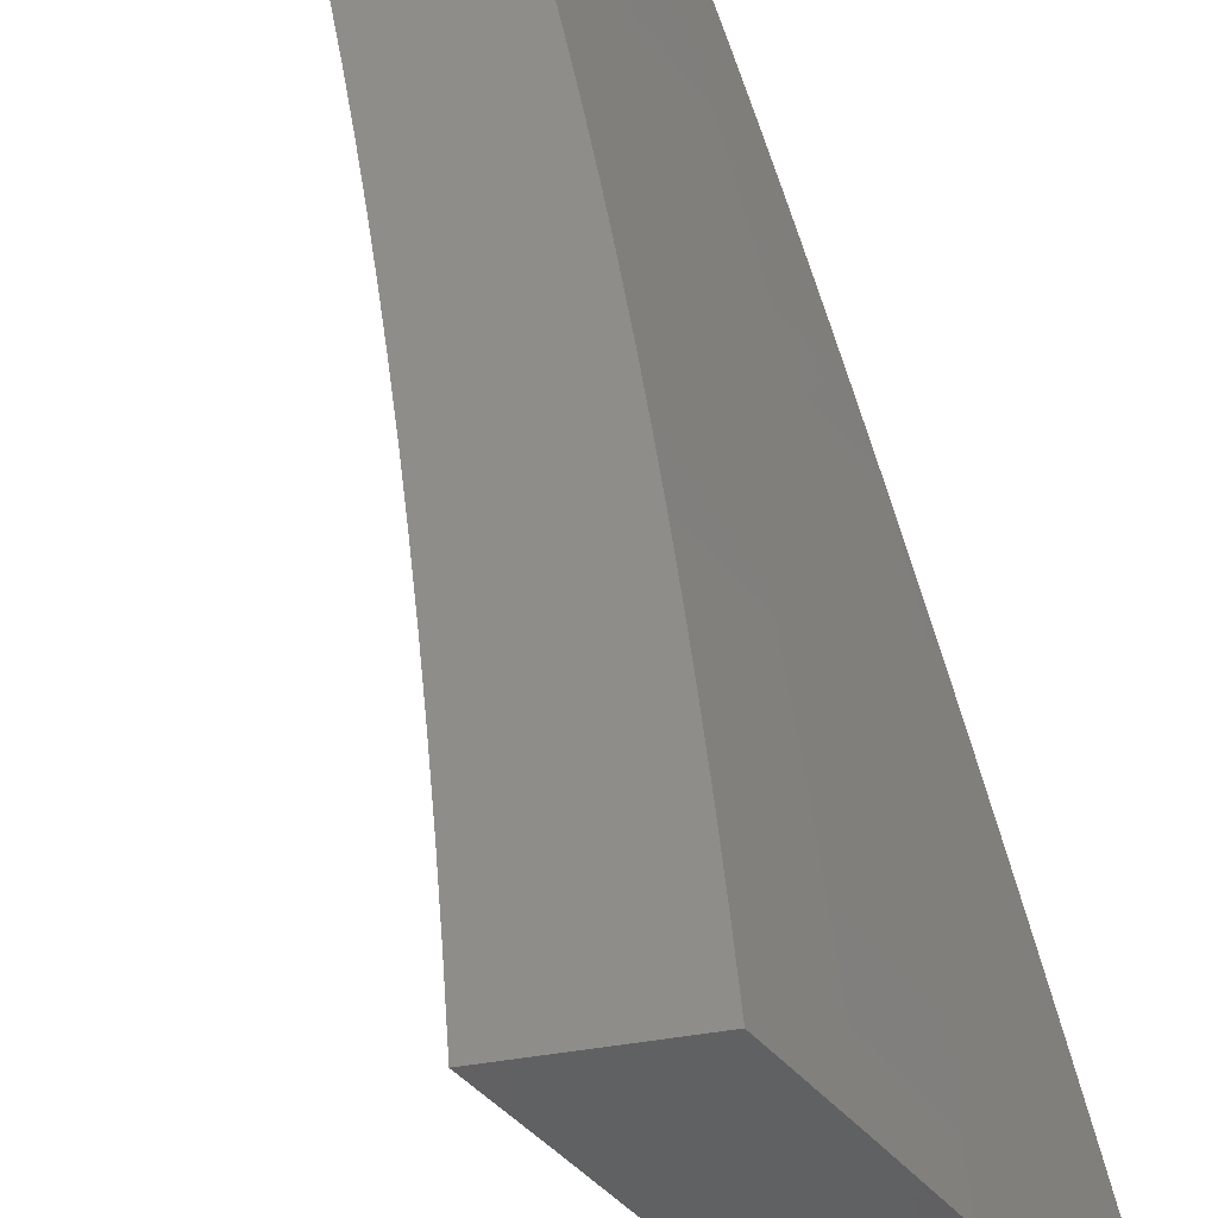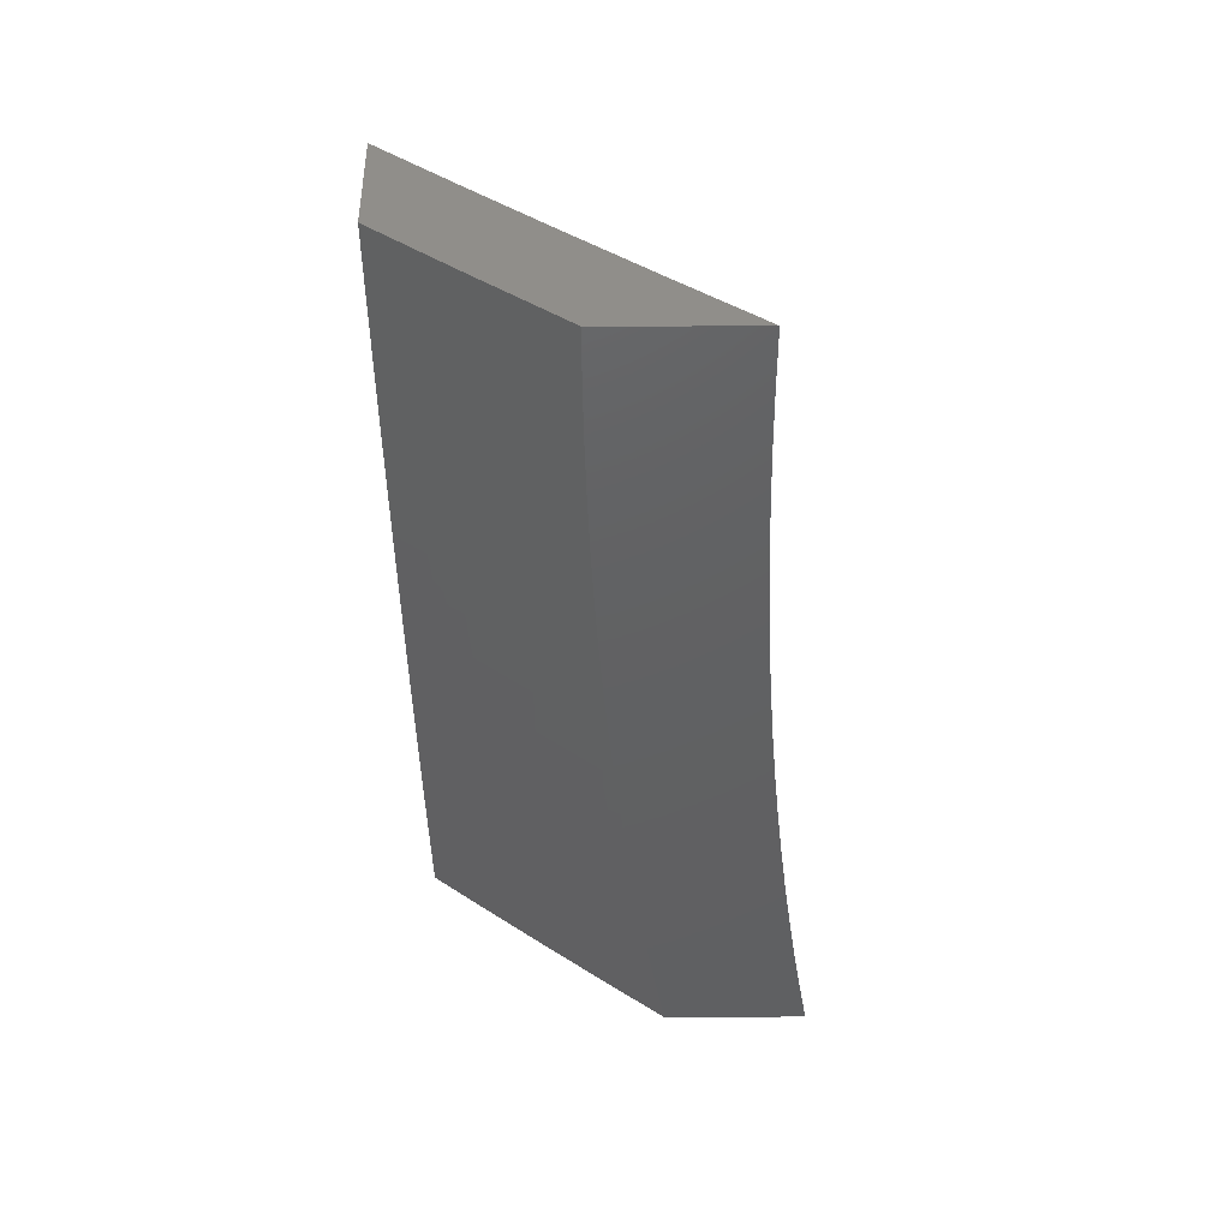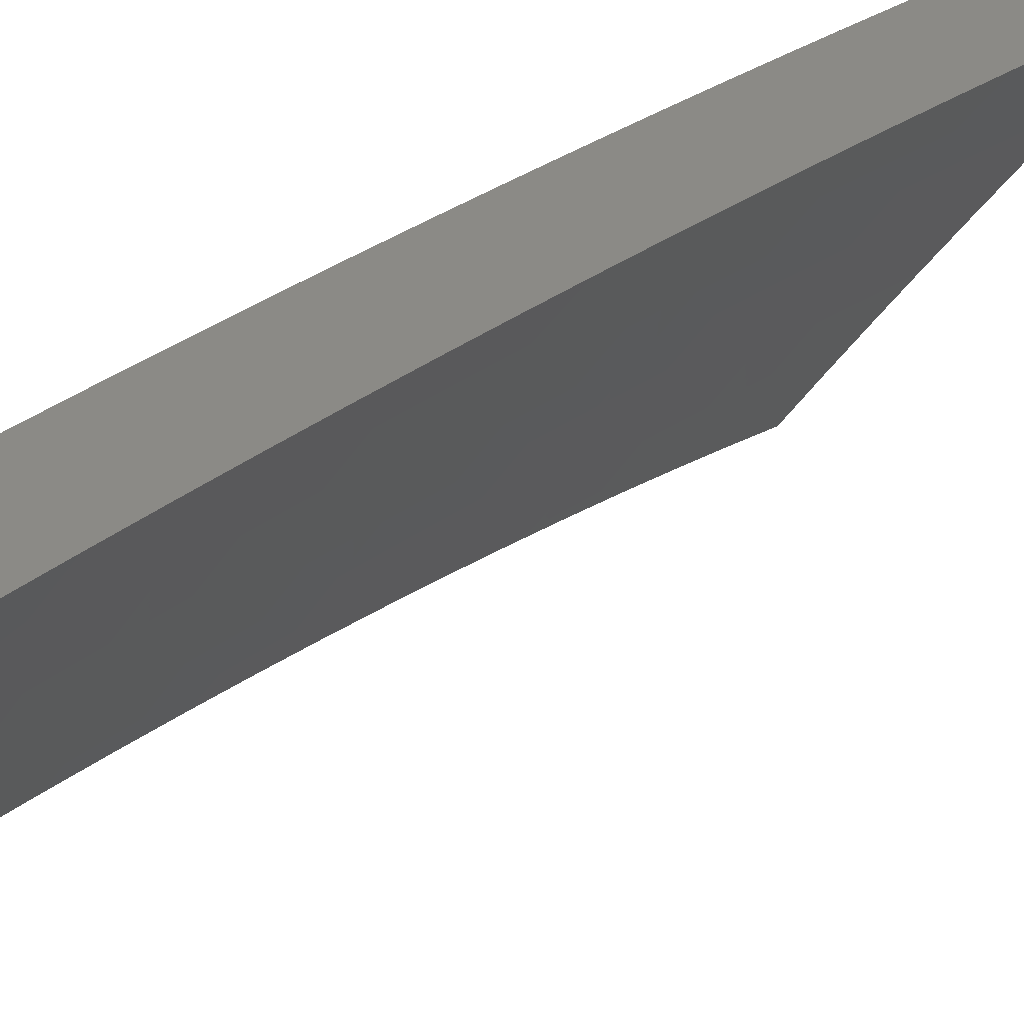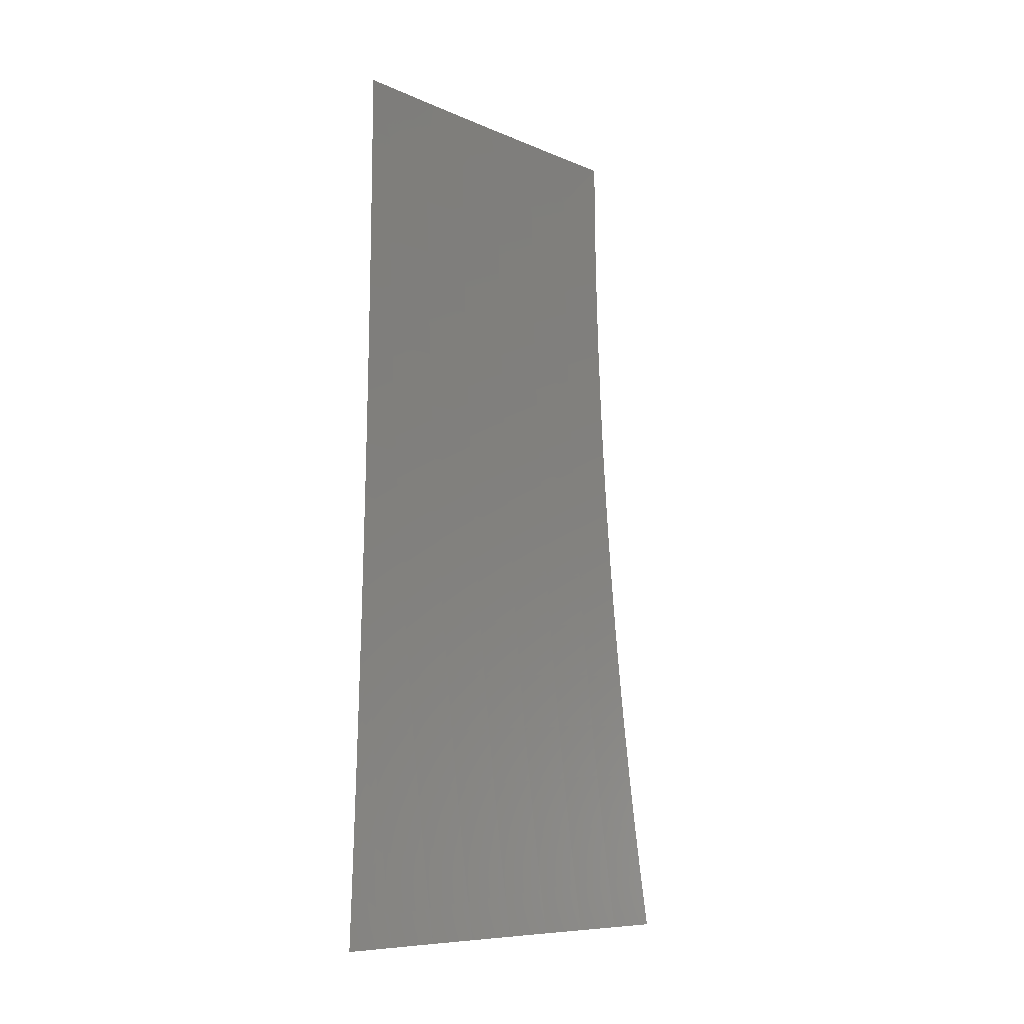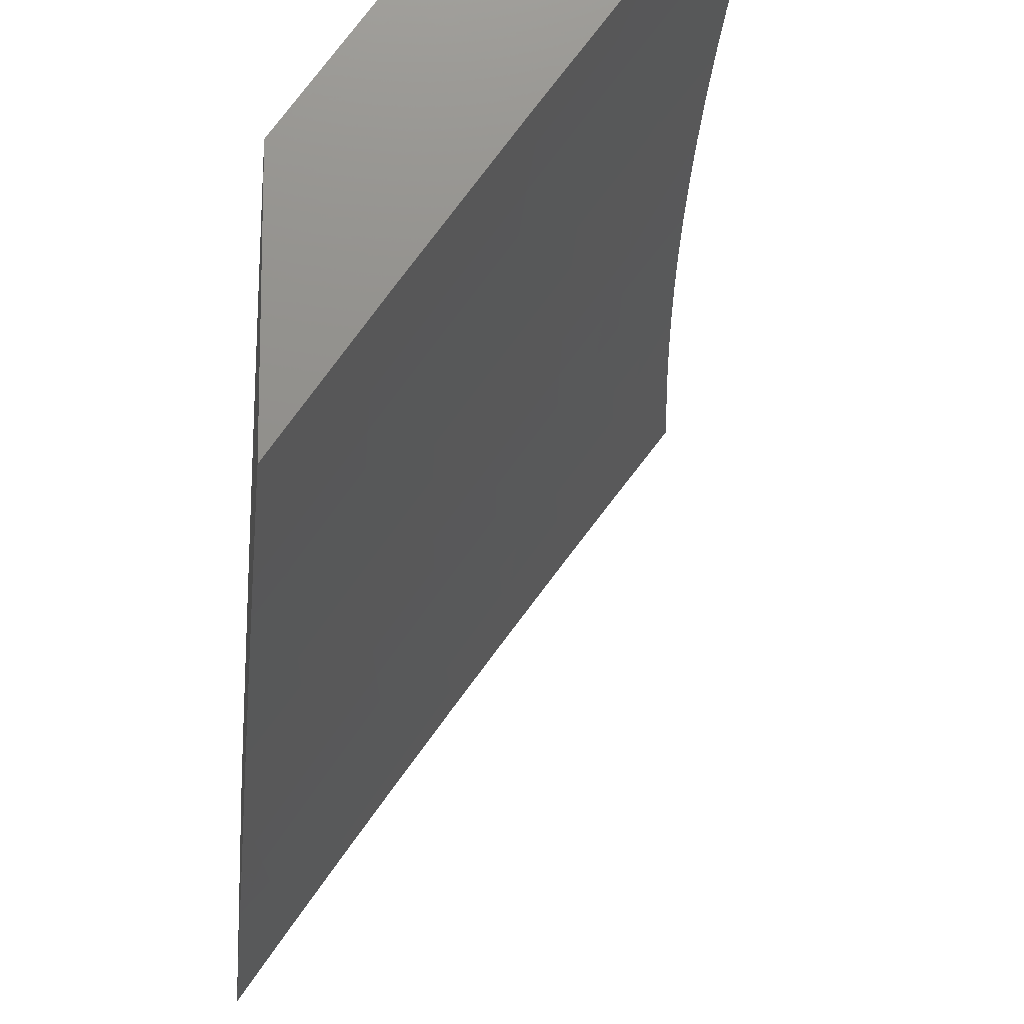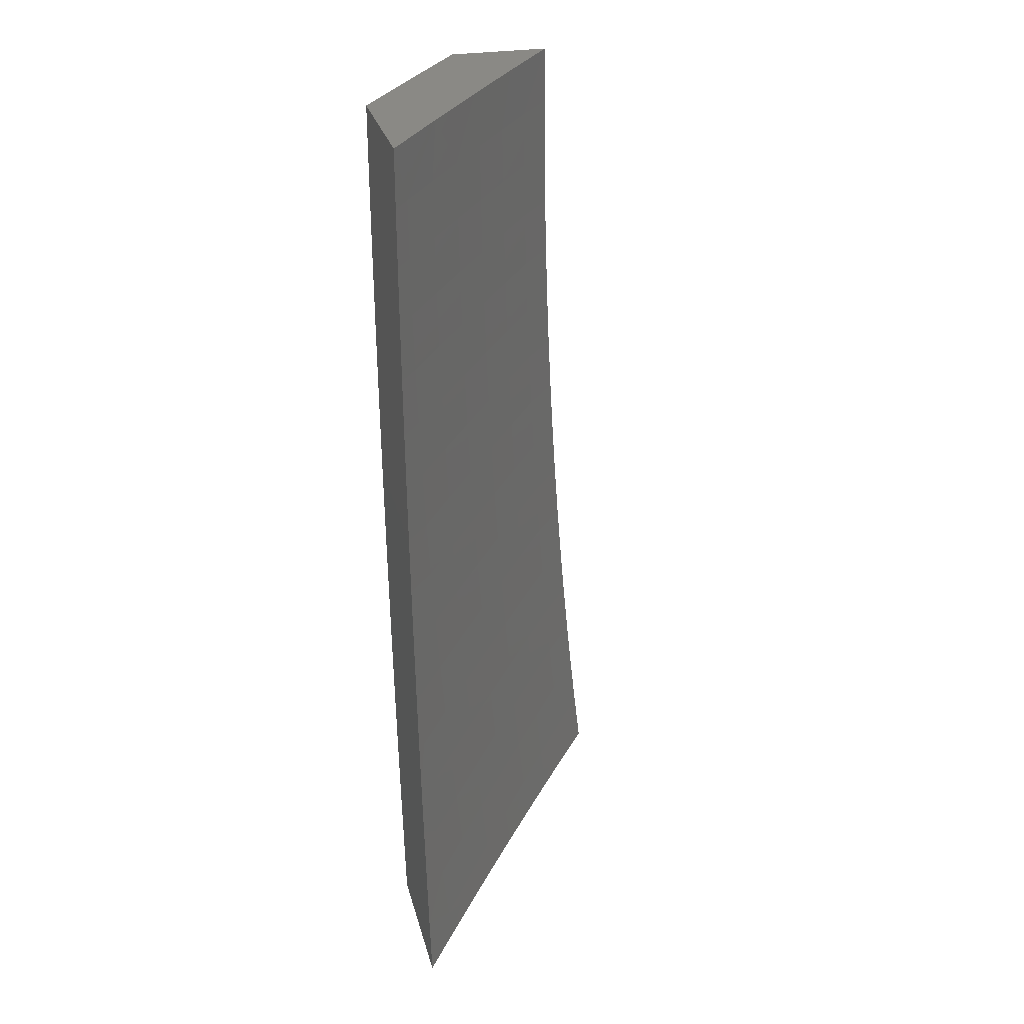
<metadata>
{"format":"stl","ext":"stl","renderer":"f3d","projection":"perspective","resolution":1024,"background":"white","views":[{"elev":40.1,"azim":-10.5,"up":"+Z"},{"elev":47.2,"azim":89.7,"up":"+Y"},{"elev":30.5,"azim":-141.1,"up":"+Z"},{"elev":-8.7,"azim":-175.0,"up":"+Y"},{"elev":-16.5,"azim":175.5,"up":"+Z"},{"elev":28.6,"azim":165.9,"up":"+Y"}]}
</metadata>
<code>
# stl→obj: 217 verts, 430 faces
v 8.693 -1 7
v 8.7 -0.9378 7
v 8.732 -1 6.948
v 8.739 -0.9407 6.947
v 8.771 -1 6.895
v 8.778 -0.9448 6.895
v 8.81 -1 6.842
v 8.816 -0.949 6.842
v 8.849 -1 6.789
v 8.854 -0.9531 6.789
v 8.887 -1 6.735
v 8.892 -0.9571 6.735
v 8.925 -1 6.682
v 8.93 -0.9612 6.682
v 8.963 -1 6.628
v 8.967 -0.9652 6.628
v 9 -1 6.574
v 9 -0.938 6.584
v 8.974 -0.8998 6.628
v 9 -0.876 6.594
v 8.98 -0.8346 6.628
v 9 -0.8138 6.602
v 8.987 -0.7695 6.628
v 9 -0.7515 6.611
v 8.992 -0.7045 6.628
v 9 -0.6892 6.618
v 8.997 -0.6397 6.628
v 9 -0.6267 6.625
v 8.96 -0.637 6.682
v 8.964 -0.5726 6.682
v 8.922 -0.6344 6.735
v 8.927 -0.5702 6.735
v 8.884 -0.6317 6.789
v 8.889 -0.5678 6.789
v 8.846 -0.629 6.842
v 8.851 -0.5653 6.842
v 8.808 -0.6262 6.895
v 8.812 -0.5629 6.895
v 8.769 -0.6235 6.947
v 8.773 -0.5604 6.947
v 8.734 -0.5634 7
v 8.738 -0.5009 7
v 8.707 -0.8755 7
v 8.746 -0.877 6.947
v 8.785 -0.8809 6.895
v 8.791 -0.817 6.895
v 8.83 -0.8206 6.842
v 8.836 -0.7566 6.842
v 8.874 -0.7598 6.789
v 8.879 -0.6957 6.789
v 8.917 -0.6987 6.735
v 8.713 -0.8131 7
v 8.753 -0.8134 6.947
v 8.797 -0.7533 6.895
v 8.841 -0.6927 6.842
v 8.719 -0.7508 7
v 8.759 -0.75 6.947
v 8.803 -0.6897 6.895
v 8.724 -0.6883 7
v 8.764 -0.6866 6.947
v 8.729 -0.6259 7
v 8.777 -0.4975 6.947
v 8.741 -0.4384 7
v 8.781 -0.4348 6.947
v 8.744 -0.3758 7
v 8.784 -0.3721 6.947
v 8.747 -0.3132 7
v 8.786 -0.3097 6.947
v 8.749 -0.2506 7
v 8.788 -0.2474 6.947
v 8.751 -0.188 7
v 8.79 -0.1853 6.947
v 8.752 -0.1253 7
v 8.791 -0.1234 6.947
v 8.753 -0.06267 7
v 8.792 -0.06156 6.947
v 8.753 0 7
v 8.816 0 6.915
v 8.831 -0.06179 6.895
v 8.878 0 6.83
v 8.869 -0.06203 6.842
v 8.908 -0.06226 6.789
v 8.907 -0.125 6.789
v 8.945 -0.1255 6.735
v 8.906 -0.1878 6.789
v 8.944 -0.1886 6.735
v 8.904 -0.2507 6.789
v 8.942 -0.2518 6.735
v 8.902 -0.3138 6.789
v 8.94 -0.3151 6.735
v 8.9 -0.3771 6.789
v 8.938 -0.3787 6.735
v 8.897 -0.4405 6.789
v 8.934 -0.4424 6.735
v 8.893 -0.5041 6.789
v 8.931 -0.5062 6.735
v 8.939 0 6.744
v 8.946 -0.06249 6.735
v 8.983 -0.1261 6.682
v 8.981 -0.1893 6.682
v 8.98 -0.2528 6.682
v 8.978 -0.3165 6.682
v 8.975 -0.3803 6.682
v 8.972 -0.4442 6.682
v 8.969 -0.5083 6.682
v 8.983 -0.06272 6.682
v 9 0 6.658
v 9 -0.06281 6.658
v 9 -0.1256 6.657
v 9 -0.1884 6.655
v 9 -0.2511 6.653
v 9 -0.3138 6.65
v 9 -0.3765 6.646
v 9 -0.4391 6.642
v 9 -0.5017 6.637
v 9 -0.5643 6.631
v 8.823 -0.8847 6.842
v 8.861 -0.8885 6.789
v 8.899 -0.8923 6.735
v 8.937 -0.8961 6.682
v 8.868 -0.8241 6.789
v 8.906 -0.8276 6.735
v 8.943 -0.8311 6.682
v 8.912 -0.7631 6.735
v 8.949 -0.7663 6.682
v 8.955 -0.7016 6.682
v 8.816 -0.4997 6.895
v 8.82 -0.4367 6.895
v 8.823 -0.3738 6.895
v 8.825 -0.3111 6.895
v 8.827 -0.2485 6.895
v 8.829 -0.1861 6.895
v 8.83 -0.1239 6.895
v 8.855 -0.5019 6.842
v 8.858 -0.4386 6.842
v 8.861 -0.3754 6.842
v 8.864 -0.3124 6.842
v 8.866 -0.2496 6.842
v 8.868 -0.1869 6.842
v 8.869 -0.1245 6.842
v 8.933 0 6.908
v 8.865 0 7
v 8.914 -0.06185 6.934
v 8.865 -0.06266 7
v 8.913 -0.1235 6.934
v 8.864 -0.1253 7
v 8.912 -0.1855 6.934
v 8.863 -0.188 7
v 8.91 -0.2477 6.934
v 8.861 -0.2506 7
v 8.908 -0.3102 6.934
v 8.859 -0.3132 7
v 8.906 -0.3725 6.934
v 8.857 -0.3758 7
v 8.903 -0.4352 6.934
v 8.854 -0.4383 7
v 8.9 -0.4981 6.934
v 8.85 -0.5009 7
v 8.896 -0.561 6.934
v 8.846 -0.5634 7
v 8.891 -0.6241 6.934
v 8.842 -0.6259 7
v 8.886 -0.6874 6.934
v 8.837 -0.6883 7
v 8.881 -0.7508 6.934
v 8.832 -0.7507 7
v 8.875 -0.8143 6.934
v 8.826 -0.8131 7
v 8.869 -0.8779 6.934
v 8.82 -0.8755 7
v 8.862 -0.9417 6.934
v 8.813 -0.9377 7
v 8.855 -1 6.934
v 8.806 -1 7
v 8.904 -1 6.867
v 8.91 -0.9468 6.867
v 8.917 -0.8827 6.867
v 8.923 -0.8187 6.867
v 8.929 -0.7548 6.867
v 8.935 -0.6911 6.867
v 8.94 -0.6275 6.867
v 8.944 -0.5641 6.867
v 8.948 -0.5008 6.867
v 8.951 -0.4376 6.867
v 8.954 -0.3745 6.867
v 8.957 -0.3121 6.867
v 9 -0.3137 6.806
v 9 -0.251 6.809
v 8.952 -1 6.8
v 8.958 -0.9518 6.8
v 8.965 -0.8874 6.8
v 8.971 -0.8231 6.8
v 8.977 -0.7589 6.8
v 8.982 -0.6948 6.8
v 8.987 -0.6309 6.8
v 8.992 -0.5671 6.8
v 8.996 -0.5034 6.8
v 8.999 -0.44 6.8
v 9 -0.3764 6.803
v 9 -0.4391 6.799
v 9 -0.5017 6.794
v 9 -0.5643 6.788
v 9 -0.6268 6.782
v 9 -0.6892 6.776
v 9 -0.7516 6.768
v 9 -0.8138 6.76
v 9 -0.876 6.752
v 9 -0.938 6.742
v 9 -1 6.732
v 8.959 -0.2491 6.867
v 9 -0.1883 6.812
v 8.96 -0.1865 6.867
v 9 -0.1255 6.813
v 8.962 -0.1242 6.867
v 9 -0.06276 6.814
v 8.962 -0.06236 6.867
v 9 0 6.814
f 1 2 3
f 3 2 4
f 3 4 5
f 5 4 6
f 5 6 7
f 7 6 8
f 7 8 9
f 9 8 10
f 9 10 11
f 11 10 12
f 11 12 13
f 13 12 14
f 13 14 15
f 15 14 16
f 15 16 17
f 17 16 18
f 18 16 19
f 18 19 20
f 20 19 21
f 20 21 22
f 22 21 23
f 22 23 24
f 24 23 25
f 24 25 26
f 26 25 27
f 26 27 28
f 28 27 29
f 28 29 30
f 30 29 31
f 30 31 32
f 32 31 33
f 32 33 34
f 34 33 35
f 34 35 36
f 36 35 37
f 36 37 38
f 38 37 39
f 38 39 40
f 40 39 41
f 40 41 42
f 2 43 4
f 4 43 44
f 4 44 45
f 45 44 46
f 45 46 47
f 47 46 48
f 47 48 49
f 49 48 50
f 49 50 51
f 51 50 31
f 51 31 29
f 43 52 44
f 44 52 53
f 44 53 46
f 46 53 54
f 46 54 48
f 48 54 55
f 48 55 50
f 50 55 33
f 50 33 31
f 52 56 53
f 53 56 57
f 53 57 54
f 54 57 58
f 54 58 55
f 55 58 35
f 55 35 33
f 56 59 57
f 57 59 60
f 57 60 58
f 58 60 37
f 58 37 35
f 59 61 60
f 60 61 39
f 60 39 37
f 61 41 39
f 40 42 62
f 62 42 63
f 62 63 64
f 64 63 65
f 64 65 66
f 66 65 67
f 66 67 68
f 68 67 69
f 68 69 70
f 70 69 71
f 70 71 72
f 72 71 73
f 72 73 74
f 74 73 75
f 74 75 76
f 76 75 77
f 76 77 78
f 76 78 79
f 79 78 80
f 79 80 81
f 81 80 82
f 81 82 83
f 83 82 84
f 83 84 85
f 85 84 86
f 85 86 87
f 87 86 88
f 87 88 89
f 89 88 90
f 89 90 91
f 91 90 92
f 91 92 93
f 93 92 94
f 93 94 95
f 95 94 96
f 95 96 34
f 34 96 32
f 80 97 82
f 82 97 98
f 82 98 84
f 84 98 99
f 84 99 86
f 86 99 100
f 86 100 88
f 88 100 101
f 88 101 90
f 90 101 102
f 90 102 92
f 92 102 103
f 92 103 94
f 94 103 104
f 94 104 96
f 96 104 105
f 96 105 32
f 32 105 30
f 98 97 106
f 106 97 107
f 106 107 108
f 108 109 106
f 106 109 99
f 106 99 98
f 109 110 99
f 99 110 100
f 110 111 100
f 100 111 101
f 111 112 101
f 101 112 102
f 112 113 102
f 102 113 103
f 113 114 103
f 103 114 104
f 114 115 104
f 104 115 105
f 115 116 105
f 105 116 30
f 116 28 30
f 4 45 6
f 6 45 117
f 6 117 8
f 8 117 118
f 8 118 10
f 10 118 119
f 10 119 12
f 12 119 120
f 12 120 14
f 14 120 19
f 14 19 16
f 45 47 117
f 117 47 121
f 117 121 118
f 118 121 122
f 118 122 119
f 119 122 123
f 119 123 120
f 120 123 21
f 120 21 19
f 47 49 121
f 121 49 124
f 121 124 122
f 122 124 125
f 122 125 123
f 123 125 23
f 123 23 21
f 49 51 124
f 124 51 126
f 124 126 125
f 125 126 25
f 125 25 23
f 27 25 126
f 27 126 29
f 29 126 51
f 38 40 127
f 127 40 62
f 127 62 128
f 128 62 64
f 128 64 129
f 129 64 66
f 129 66 130
f 130 66 68
f 130 68 131
f 131 68 70
f 131 70 132
f 132 70 72
f 132 72 133
f 133 72 74
f 133 74 76
f 95 34 36
f 36 38 134
f 134 38 127
f 134 127 135
f 135 127 128
f 135 128 136
f 136 128 129
f 136 129 137
f 137 129 130
f 137 130 138
f 138 130 131
f 138 131 139
f 139 131 132
f 139 132 140
f 140 132 133
f 140 133 79
f 79 133 76
f 93 95 134
f 134 95 36
f 93 134 135
f 91 93 135
f 91 135 136
f 89 91 136
f 89 136 137
f 87 89 137
f 87 137 138
f 85 87 138
f 85 138 139
f 83 85 139
f 83 139 140
f 81 83 140
f 81 140 79
f 141 142 143
f 143 142 144
f 143 144 145
f 145 144 146
f 145 146 147
f 147 146 148
f 147 148 149
f 149 148 150
f 149 150 151
f 151 150 152
f 151 152 153
f 153 152 154
f 153 154 155
f 155 154 156
f 155 156 157
f 157 156 158
f 157 158 159
f 159 158 160
f 159 160 161
f 161 160 162
f 161 162 163
f 163 162 164
f 163 164 165
f 165 164 166
f 165 166 167
f 167 166 168
f 167 168 169
f 169 168 170
f 169 170 171
f 171 170 172
f 171 172 173
f 173 172 174
f 173 175 171
f 171 175 176
f 171 176 169
f 169 176 177
f 169 177 167
f 167 177 178
f 167 178 165
f 165 178 179
f 165 179 163
f 163 179 180
f 163 180 161
f 161 180 181
f 161 181 159
f 159 181 182
f 159 182 157
f 157 182 183
f 157 183 155
f 155 183 184
f 155 184 153
f 153 184 185
f 153 185 186
f 186 185 187
f 186 187 188
f 175 189 176
f 176 189 190
f 176 190 177
f 177 190 191
f 177 191 178
f 178 191 192
f 178 192 179
f 179 192 193
f 179 193 180
f 180 193 194
f 180 194 181
f 181 194 195
f 181 195 182
f 182 195 196
f 182 196 183
f 183 196 197
f 183 197 184
f 184 197 198
f 184 198 199
f 199 198 200
f 200 198 201
f 201 198 197
f 201 197 202
f 202 197 196
f 202 196 203
f 203 196 195
f 203 195 204
f 204 195 194
f 204 194 205
f 205 194 193
f 205 193 206
f 206 193 192
f 206 192 207
f 207 192 191
f 207 191 208
f 208 191 190
f 208 190 209
f 209 190 189
f 184 199 185
f 185 199 187
f 186 188 210
f 210 188 211
f 210 211 212
f 212 211 213
f 212 213 214
f 214 213 215
f 214 215 216
f 216 215 217
f 216 217 141
f 216 141 143
f 214 216 145
f 145 216 143
f 212 214 145
f 210 212 147
f 147 212 145
f 147 149 210
f 210 149 151
f 210 151 186
f 186 151 153
f 107 97 217
f 217 97 141
f 141 97 80
f 141 80 78
f 77 142 78
f 78 142 141
f 142 77 144
f 144 77 75
f 144 75 146
f 146 75 73
f 146 73 148
f 148 73 150
f 150 73 71
f 150 71 152
f 152 71 69
f 152 69 154
f 154 69 156
f 156 69 67
f 156 67 158
f 158 67 65
f 158 65 160
f 160 65 162
f 162 65 63
f 162 63 164
f 164 63 42
f 164 42 166
f 166 42 41
f 166 41 168
f 168 41 170
f 170 41 61
f 170 61 172
f 172 61 59
f 172 59 174
f 174 59 56
f 174 56 52
f 52 43 174
f 174 43 2
f 174 2 1
f 1 3 174
f 174 3 5
f 174 5 173
f 173 5 7
f 173 7 175
f 175 7 9
f 175 9 11
f 175 11 189
f 189 11 13
f 189 13 209
f 209 13 15
f 209 15 17
f 17 18 209
f 209 18 20
f 209 20 22
f 22 24 209
f 209 24 26
f 209 26 208
f 208 26 28
f 208 28 207
f 207 28 116
f 207 116 206
f 206 116 205
f 205 116 115
f 205 115 204
f 204 115 114
f 204 114 203
f 203 114 113
f 203 113 202
f 202 113 201
f 201 113 112
f 201 112 200
f 200 112 111
f 200 111 199
f 199 111 187
f 187 111 110
f 187 110 188
f 188 110 109
f 188 109 211
f 211 109 213
f 213 109 108
f 213 108 215
f 215 108 107
f 215 107 217

</code>
